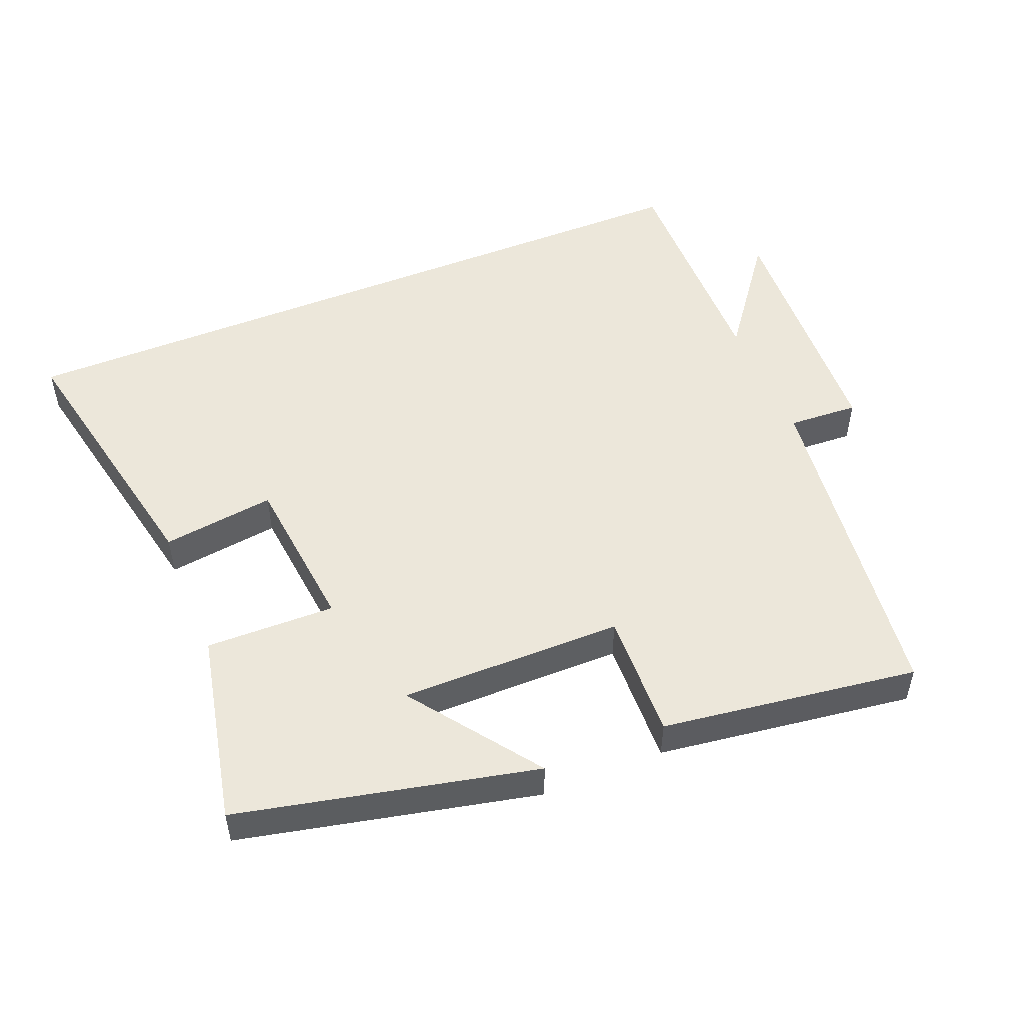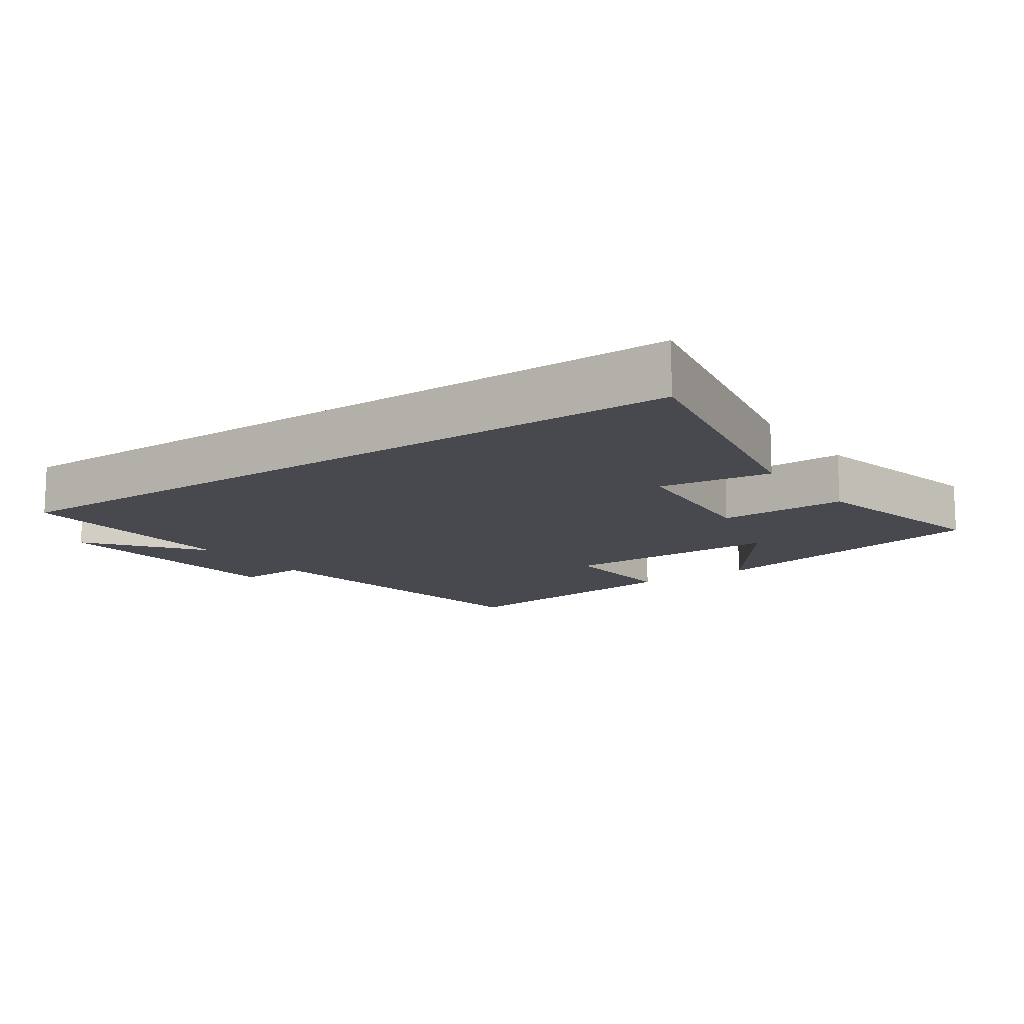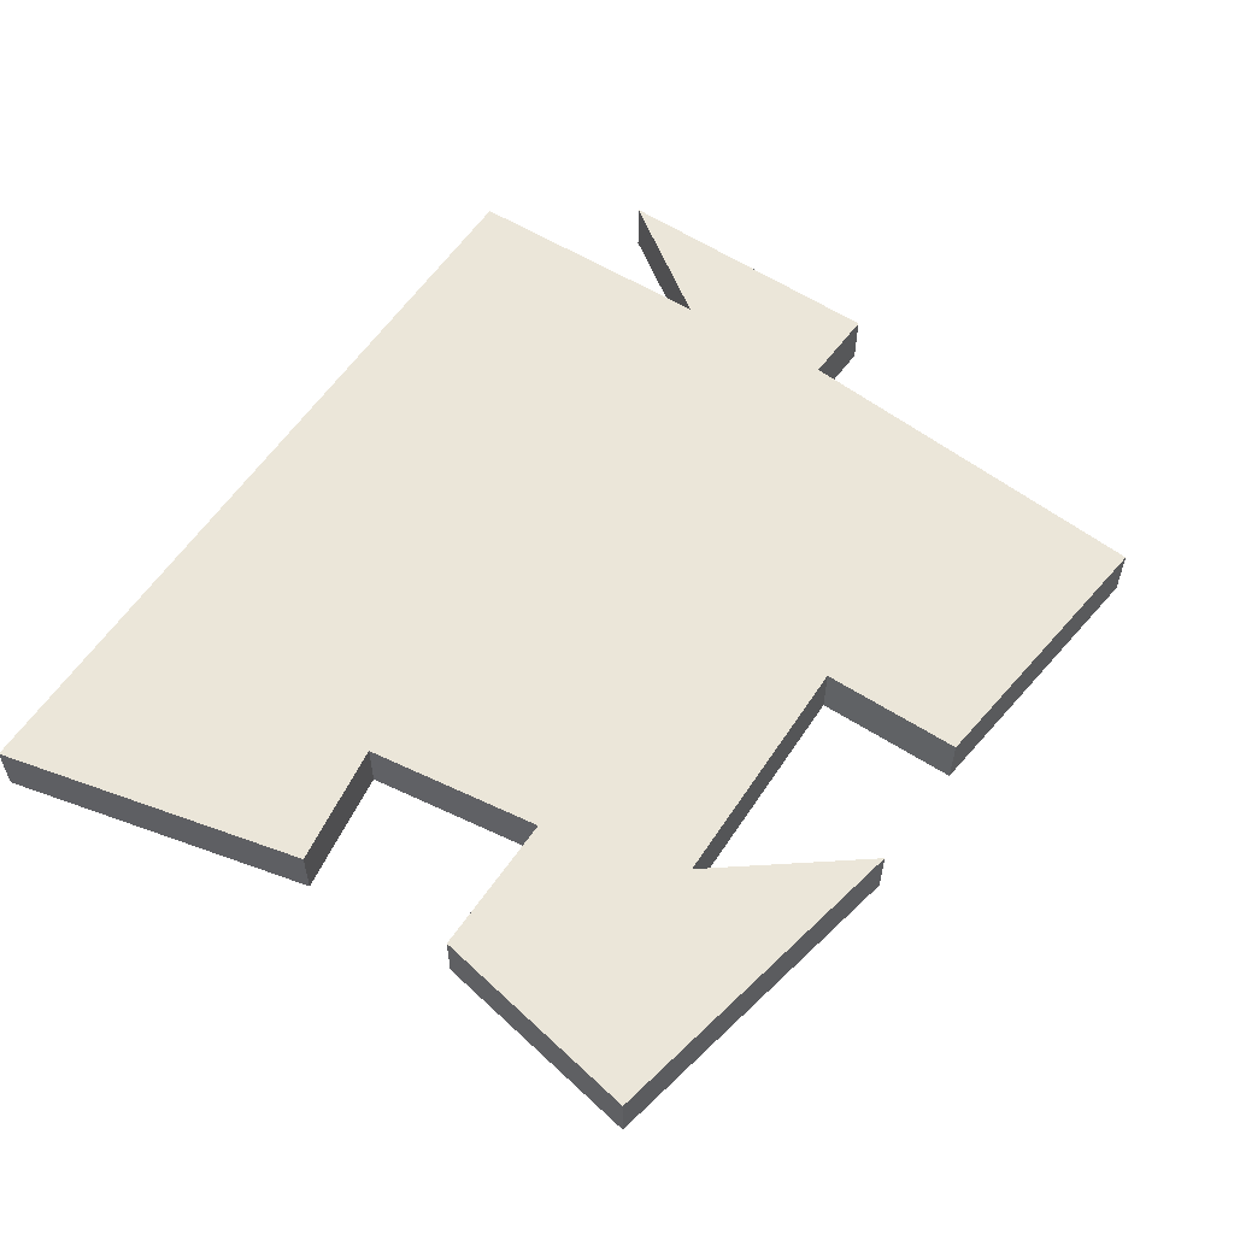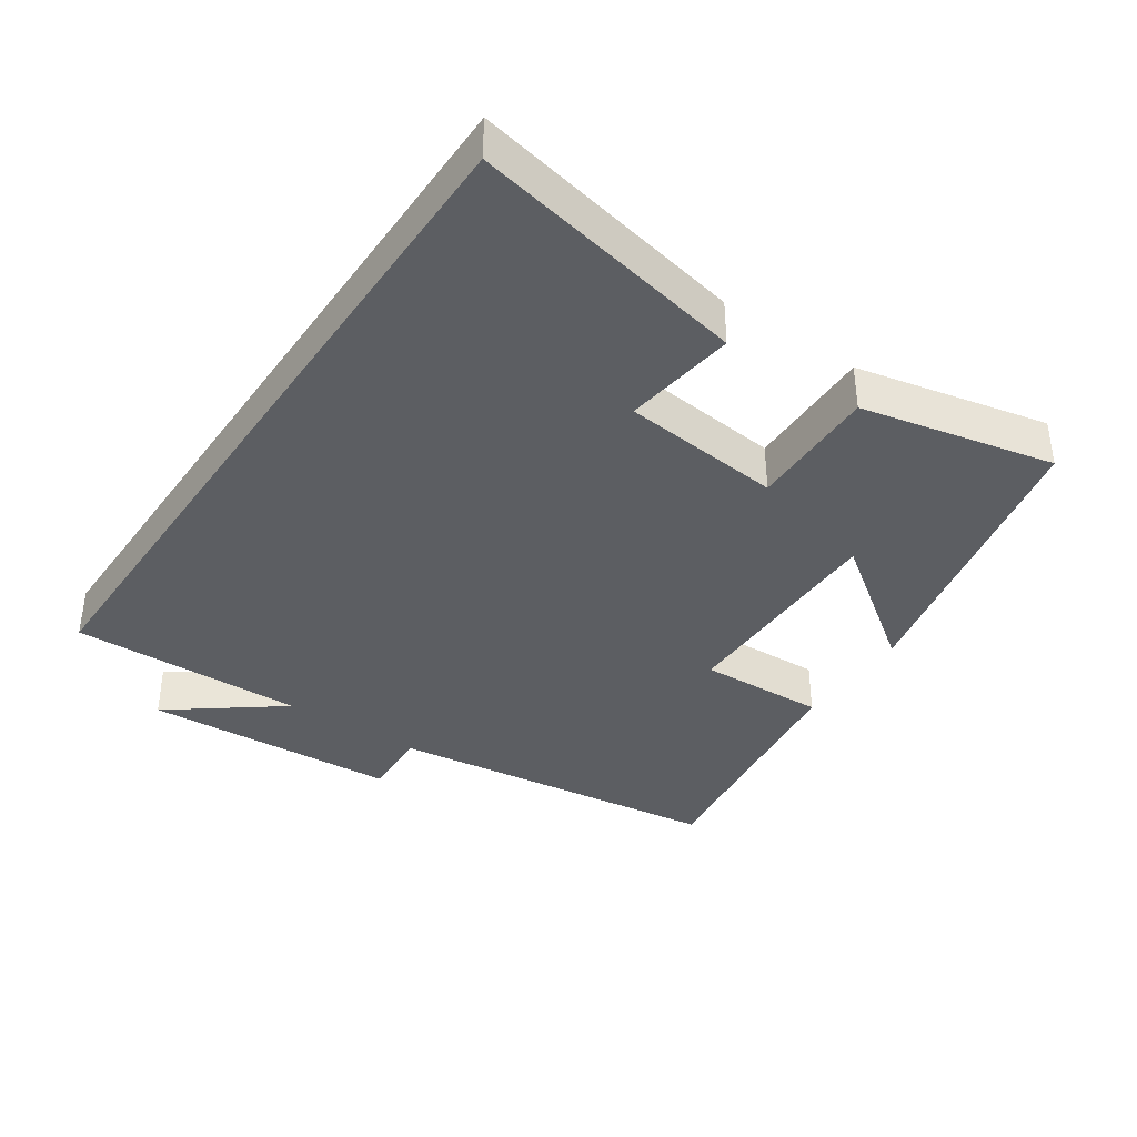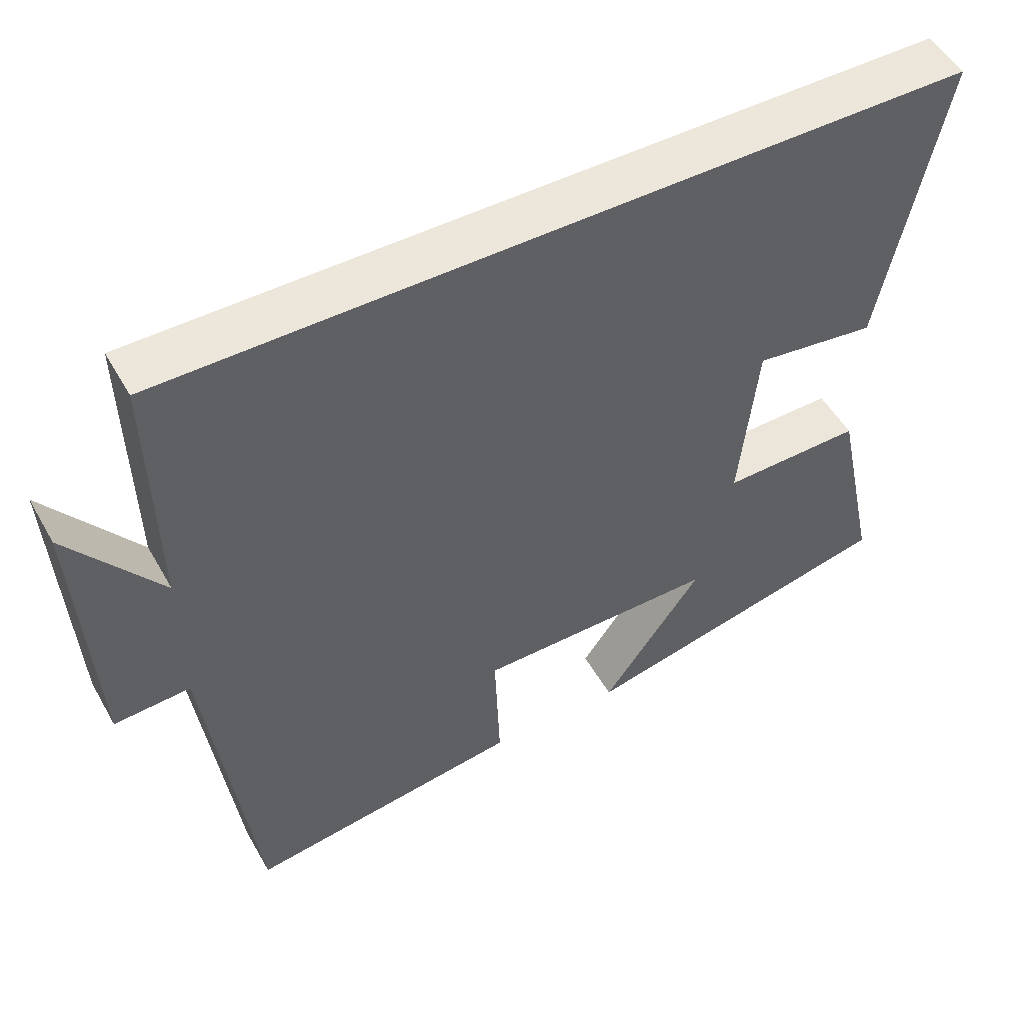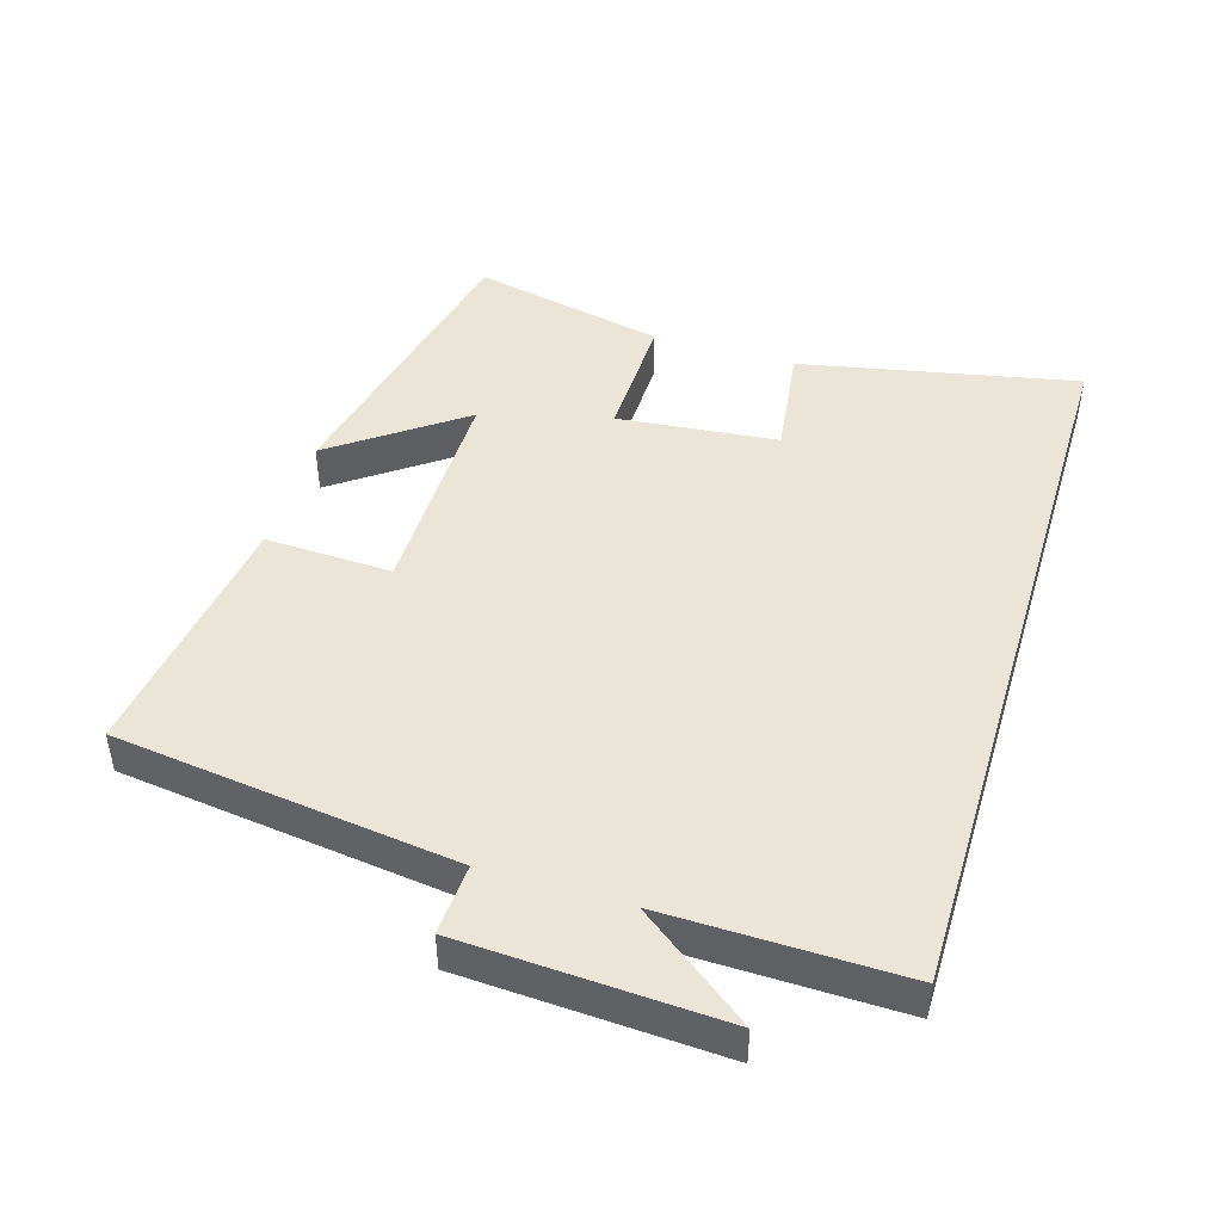
<metadata>
{"format":"obj","ext":"obj","renderer":"f3d","projection":"perspective","resolution":1024,"background":"white","views":[{"elev":50.8,"azim":157.7,"up":"+Y"},{"elev":-12.7,"azim":35.2,"up":"+Y"},{"elev":55.9,"azim":122.3,"up":"+Y"},{"elev":-37.8,"azim":55.8,"up":"+Y"},{"elev":51.1,"azim":-28.8,"up":"+Z"},{"elev":46.0,"azim":-73.1,"up":"+Y"}]}
</metadata>
<code>
v 0.561 0.07 -0.402
v 0.124 0.07 -0.5
v 0.261 0.07 -0.311
v -0.067 0.07 -0.313
v -0.06 0.07 -0.5
v -0.437 0.07 -0.553
v -0.5 0.07 -0.054
v -0.604 0.07 -0.06
v -0.624 0.07 0.318
v -0.5 0.07 0.154
v -0.506 0.07 0.5
v 0.583 0.07 0.5
v 0.5 0.07 0.092
v 0.334 0.07 0.114
v 0.31 0.07 -0.122
v 0.5 0.07 -0.118
v 0.561 0 -0.402
v 0.124 0 -0.5
v 0.261 0 -0.311
v -0.067 0 -0.313
v -0.06 0 -0.5
v -0.437 0 -0.553
v -0.5 0 -0.054
v -0.604 0 -0.06
v -0.624 0 0.318
v -0.5 0 0.154
v -0.506 0 0.5
v 0.583 0 0.5
v 0.5 0 0.092
v 0.334 0 0.114
v 0.31 0 -0.122
v 0.5 0 -0.118
f 15 16 1
f 11 12 13 14
f 10 11 14 15
f 7 8 9 10
f 6 7 10
f 5 6 10
f 4 5 10
f 3 4 10 15
f 1 2 3
f 1 3 15
f 17 32 31
f 30 29 28 27
f 31 30 27 26
f 26 25 24 23
f 26 23 22
f 26 22 21
f 26 21 20
f 31 26 20 19
f 19 18 17
f 31 19 17
f 1 17 18 2
f 2 18 19 3
f 3 19 20 4
f 4 20 21 5
f 5 21 22 6
f 6 22 23 7
f 7 23 24 8
f 8 24 25 9
f 9 25 26 10
f 10 26 27 11
f 11 27 28 12
f 12 28 29 13
f 13 29 30 14
f 14 30 31 15
f 15 31 32 16
f 16 32 17 1

</code>
